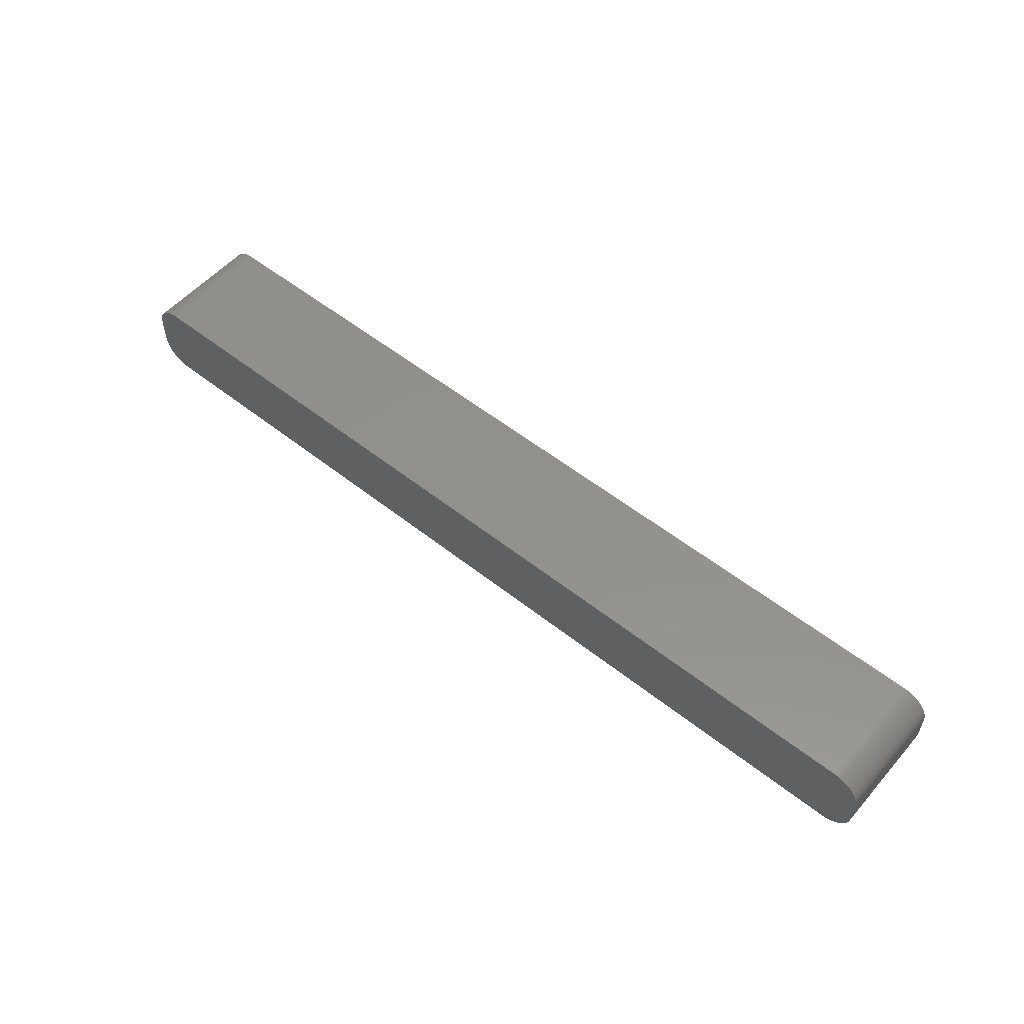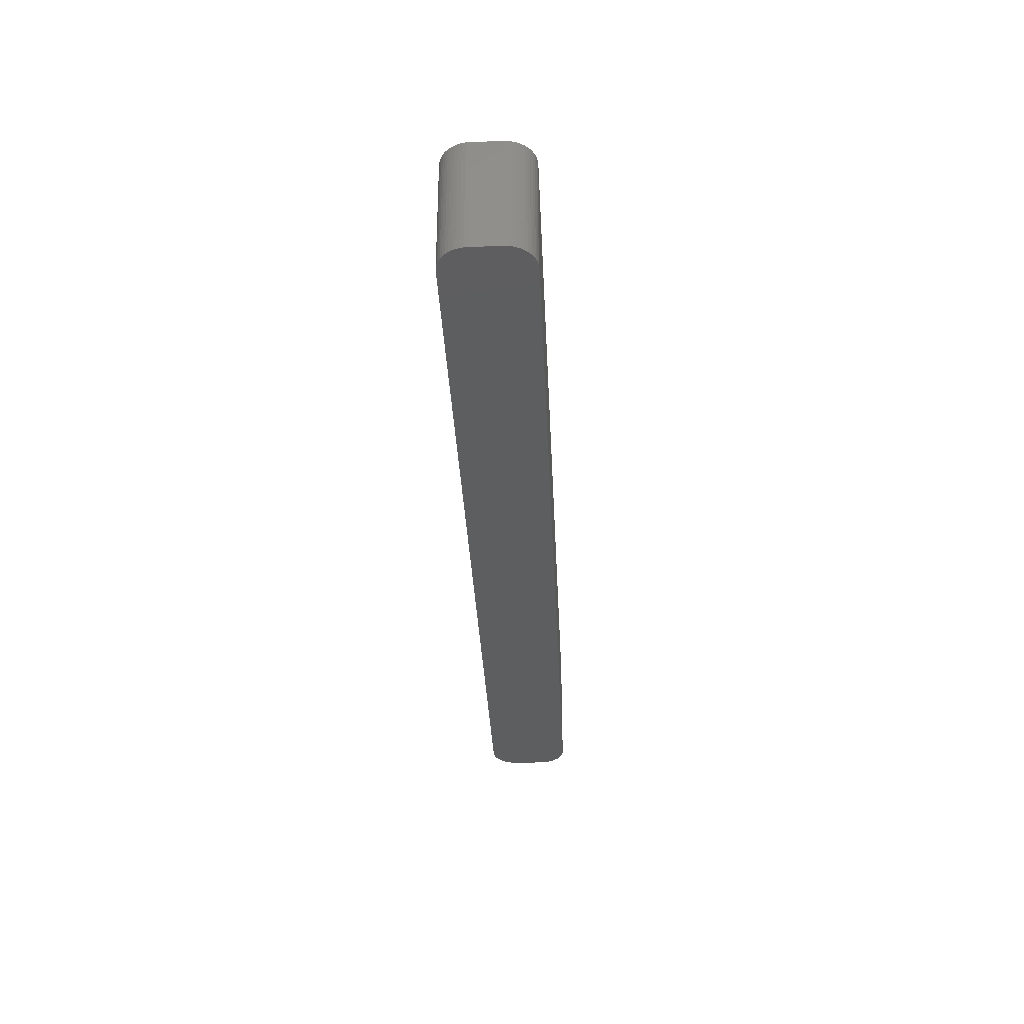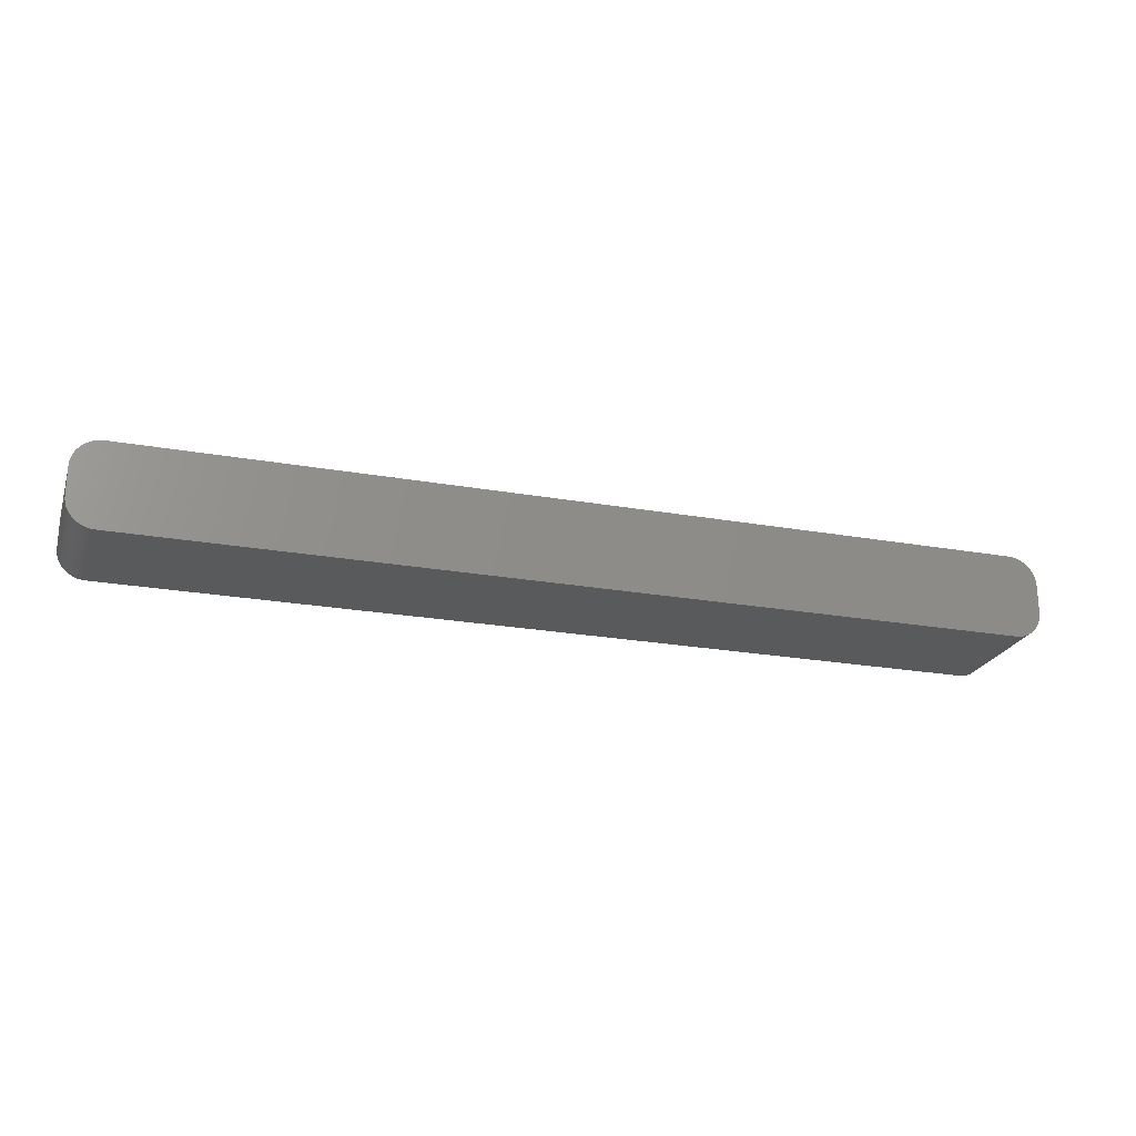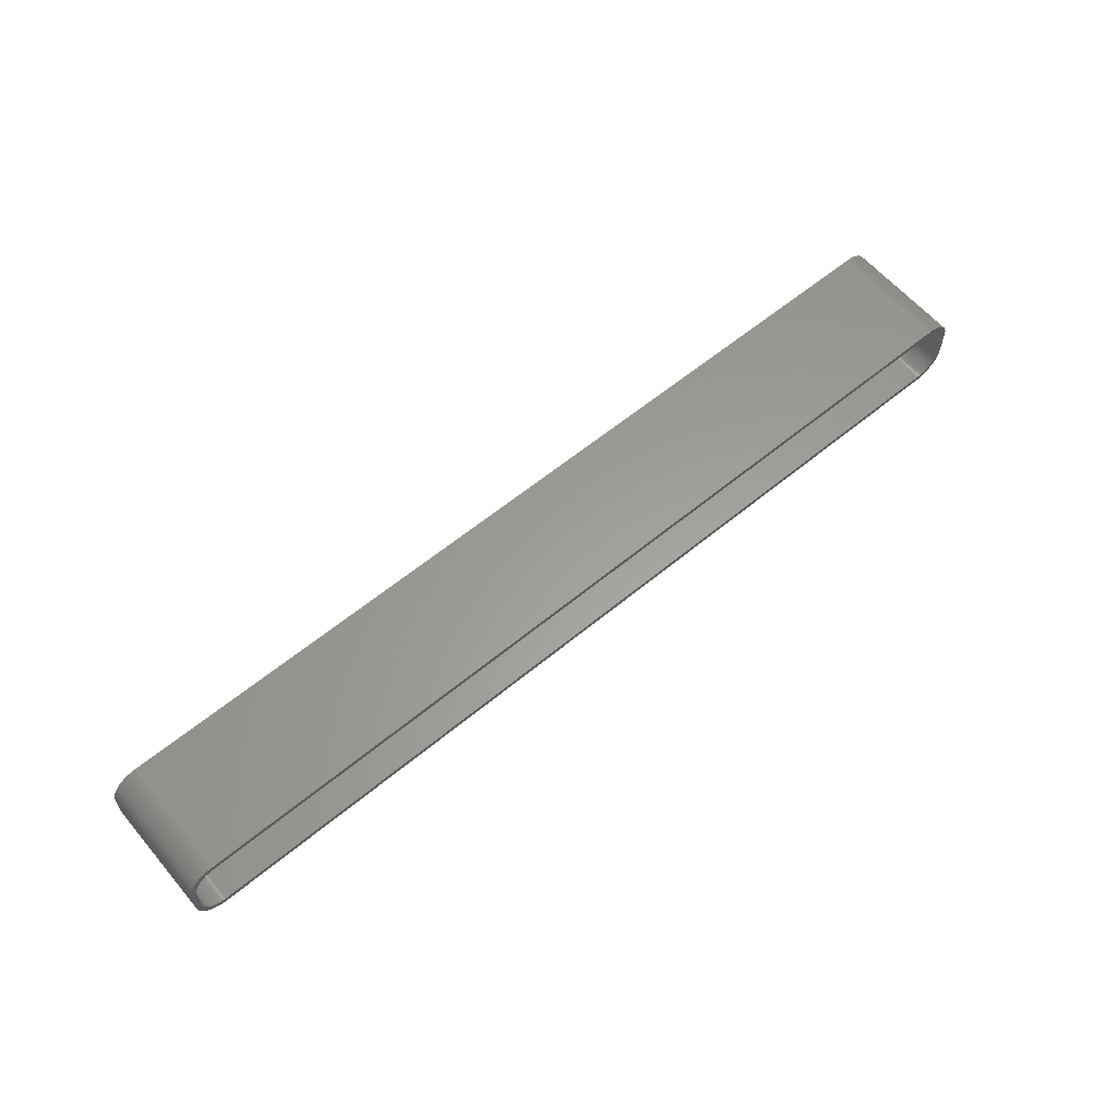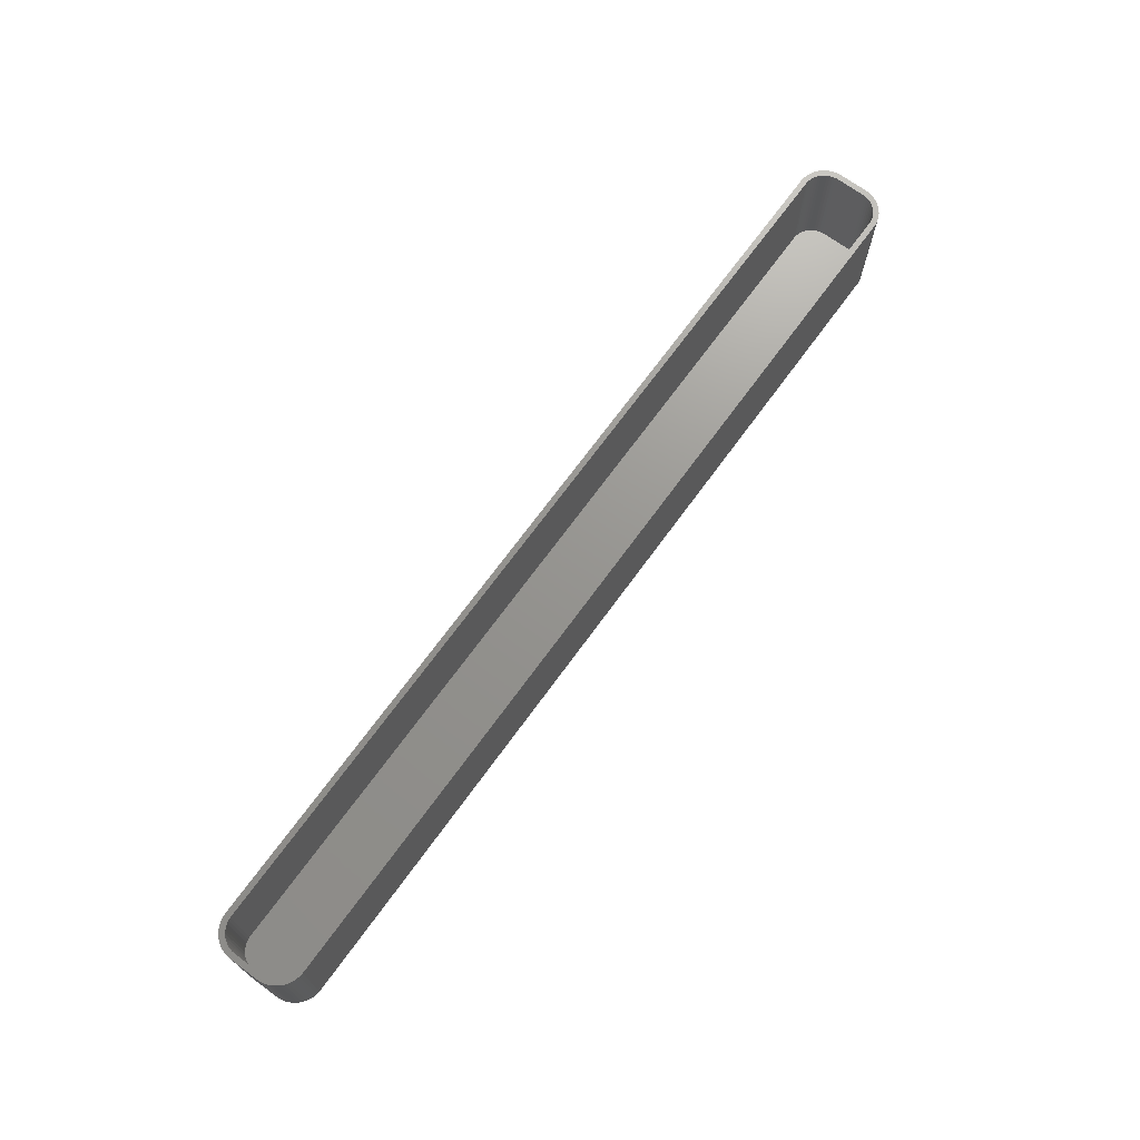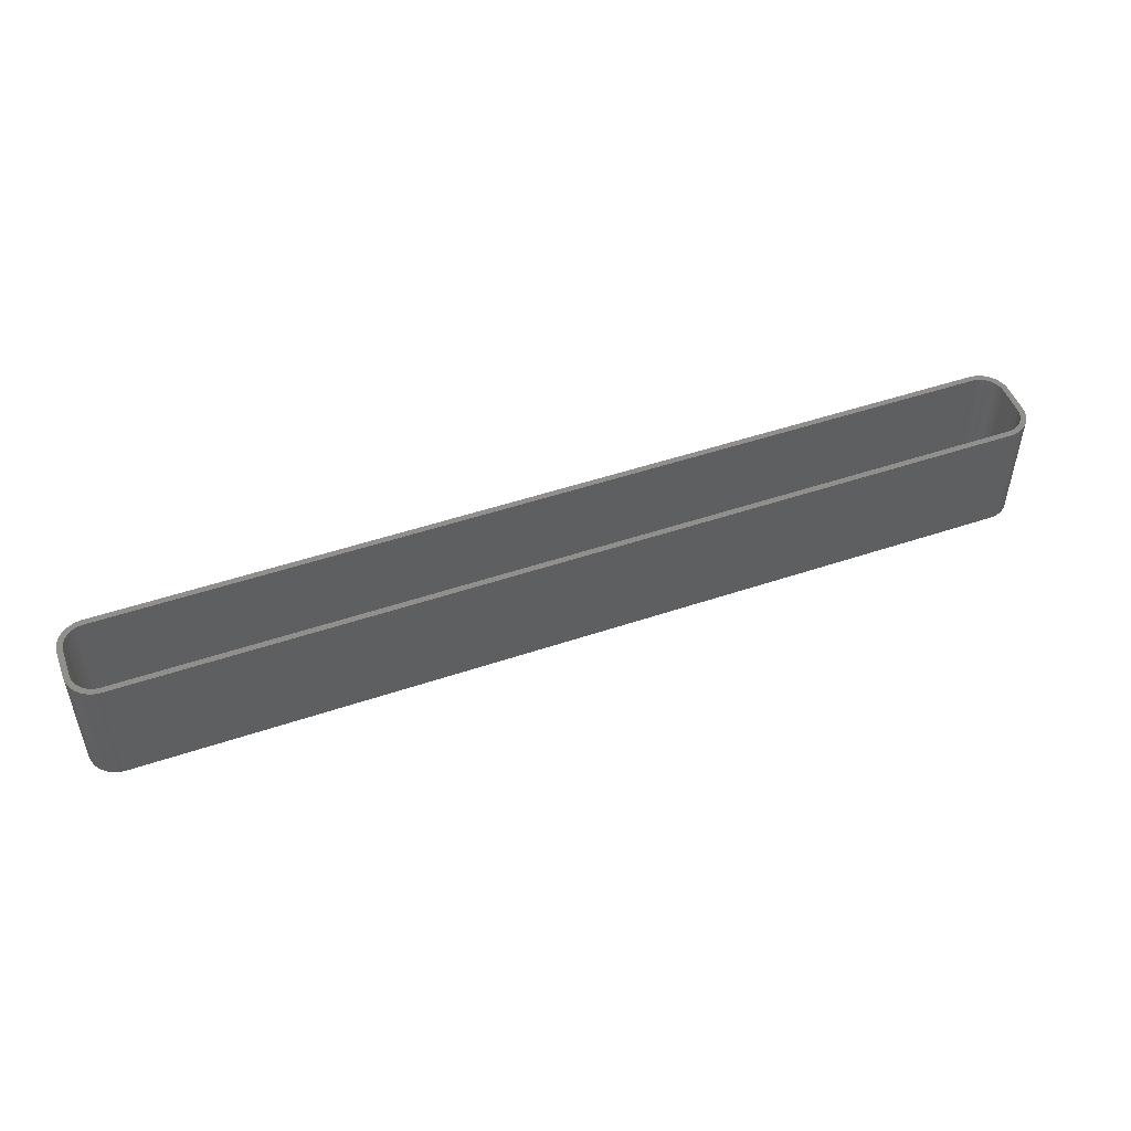
<metadata>
{"format":"stl","ext":"stl","renderer":"f3d","projection":"perspective","resolution":1024,"background":"white","views":[{"elev":54.3,"azim":-139.9,"up":"+Y"},{"elev":-34.2,"azim":92.6,"up":"+Z"},{"elev":-22.8,"azim":163.0,"up":"+Y"},{"elev":60.7,"azim":-40.1,"up":"+Y"},{"elev":70.7,"azim":-53.9,"up":"+Z"},{"elev":50.0,"azim":159.7,"up":"+Z"}]}
</metadata>
<code>
# stl→obj: 208 verts, 412 faces
v -82.5 -2.5 0
v -82.5 2.5 21
v -82.5 2.5 0
v -82.5 -2.5 21
v -82.46 -3.127 0
v -82.46 -3.127 21
v 77.81 7.49 0
v -77.81 7.49 21
v 77.81 7.49 21
v -77.81 7.49 0
v 81.5 2.5 21
v 82.5 2.5 21
v 82.46 3.127 21
v 82.5 -2.5 21
v 81.47 3.001 21
v 82.34 3.743 21
v 81.5 -2.5 21
v 81.37 3.495 21
v 82.15 4.341 21
v 82.46 -3.127 21
v 81.22 3.973 21
v 81.88 4.909 21
v 81.47 -3.001 21
v 81.01 4.427 21
v 81.55 5.439 21
v 82.34 -3.743 21
v 81.37 -3.495 21
v 80.74 4.851 21
v 81.14 5.923 21
v 80.42 5.238 21
v 80.69 6.353 21
v 80.05 5.582 21
v 80.18 6.722 21
v 79.64 5.877 21
v 79.63 7.024 21
v 79.2 6.119 21
v 79.05 7.255 21
v 78.74 6.304 21
v 78.44 7.411 21
v 78.25 6.429 21
v 77.75 6.492 21
v -77.75 6.492 21
v -78.25 6.429 21
v -78.44 7.411 21
v -78.74 6.304 21
v -79.05 7.255 21
v -79.2 6.119 21
v -79.63 7.024 21
v -79.64 5.877 21
v -80.18 6.722 21
v -80.05 5.582 21
v -80.69 6.353 21
v -80.42 5.238 21
v -81.14 5.923 21
v -80.74 4.851 21
v -81.55 5.439 21
v -81.01 4.427 21
v -81.88 4.909 21
v -81.22 3.973 21
v -82.34 3.743 21
v -81.37 3.495 21
v -82.15 4.341 21
v 82.15 -4.341 21
v 81.22 -3.973 21
v 81.88 -4.909 21
v 81.01 -4.427 21
v 81.55 -5.439 21
v 80.74 -4.851 21
v 81.14 -5.923 21
v 80.42 -5.238 21
v 80.69 -6.353 21
v 80.05 -5.582 21
v 80.18 -6.722 21
v 79.64 -5.877 21
v 79.63 -7.024 21
v 79.2 -6.119 21
v 79.05 -7.255 21
v 78.74 -6.304 21
v 78.44 -7.411 21
v 78.25 -6.429 21
v 77.81 -7.49 21
v 77.75 -6.492 21
v -77.75 -6.492 21
v -77.81 -7.49 21
v -78.25 -6.429 21
v -78.44 -7.411 21
v -78.74 -6.304 21
v -79.05 -7.255 21
v -79.2 -6.119 21
v -79.63 -7.024 21
v -79.64 -5.877 21
v -80.18 -6.722 21
v -80.05 -5.582 21
v -80.69 -6.353 21
v -80.42 -5.238 21
v -81.14 -5.923 21
v -80.74 -4.851 21
v -81.55 -5.439 21
v -81.01 -4.427 21
v -81.88 -4.909 21
v -81.22 -3.973 21
v -82.15 -4.341 21
v -81.37 -3.495 21
v -82.34 -3.743 21
v -81.47 -3.001 21
v -81.5 -2.5 21
v -81.5 2.5 21
v -81.47 3.001 21
v -82.46 3.127 21
v -77.81 -7.49 0
v 77.81 -7.49 0
v 82.34 -3.743 0
v 82.15 -4.341 0
v 82.5 2.5 0
v 82.5 -2.5 0
v -82.46 3.127 0
v -79.63 -7.024 0
v -79.05 -7.255 0
v -78.44 -7.411 0
v -80.18 -6.722 0
v -81.14 -5.923 0
v -80.69 -6.353 0
v 79.63 -7.024 0
v 80.18 -6.722 0
v 82.15 4.341 0
v 82.34 3.743 0
v 81.14 5.923 0
v 80.69 6.353 0
v 79.63 7.024 0
v 79.05 7.255 0
v 78.44 7.411 0
v -80.18 6.722 0
v -80.69 6.353 0
v -79.05 7.255 0
v -79.63 7.024 0
v -82.34 3.743 0
v -82.15 4.341 0
v 82.46 -3.127 0
v 82.46 3.127 0
v 81.88 -4.909 0
v 81.55 -5.439 0
v 81.14 -5.923 0
v 81.88 4.909 0
v 80.69 -6.353 0
v 81.55 5.439 0
v 79.05 -7.255 0
v 80.18 6.722 0
v 78.44 -7.411 0
v -78.44 7.411 0
v -81.55 -5.439 0
v -81.88 -4.909 0
v -81.14 5.923 0
v -82.15 -4.341 0
v -81.55 5.439 0
v -82.34 -3.743 0
v -81.88 4.909 0
v -81.5 2.5 2
v -81.5 -2.5 2
v -81.47 -3.001 2
v -81.47 3.001 2
v -77.75 6.492 2
v 77.75 6.492 2
v 77.75 -6.492 2
v -77.75 -6.492 2
v 81.5 -2.5 2
v 81.5 2.5 2
v 80.42 -5.238 2
v 80.74 -4.851 2
v 81.37 3.495 2
v 81.22 3.973 2
v 80.74 4.851 2
v 80.42 5.238 2
v 81.47 -3.001 2
v -78.74 -6.304 2
v -79.2 -6.119 2
v 79.64 -5.877 2
v 79.2 -6.119 2
v 80.05 -5.582 2
v 79.2 6.119 2
v 79.64 5.877 2
v 78.25 6.429 2
v 81.22 -3.973 2
v 81.37 -3.495 2
v -80.74 4.851 2
v -81.01 4.427 2
v -79.2 6.119 2
v -78.74 6.304 2
v 81.47 3.001 2
v 81.01 4.427 2
v 81.01 -4.427 2
v 80.05 5.582 2
v 78.74 6.304 2
v 78.74 -6.304 2
v 78.25 -6.429 2
v -78.25 6.429 2
v -78.25 -6.429 2
v -79.64 5.877 2
v -80.05 5.582 2
v -80.42 5.238 2
v -79.64 -5.877 2
v -80.05 -5.582 2
v -80.42 -5.238 2
v -81.22 3.973 2
v -80.74 -4.851 2
v -81.37 3.495 2
v -81.01 -4.427 2
v -81.22 -3.973 2
v -81.37 -3.495 2
f 1 2 3
f 2 1 4
f 5 4 1
f 4 5 6
f 7 8 9
f 8 7 10
f 11 12 13
f 12 11 14
f 15 13 16
f 17 14 11
f 18 16 19
f 14 17 20
f 21 19 22
f 23 20 17
f 24 22 25
f 20 23 26
f 27 26 23
f 13 15 11
f 16 18 15
f 19 21 18
f 28 25 29
f 22 24 21
f 25 28 24
f 30 29 31
f 29 30 28
f 32 31 33
f 31 32 30
f 33 34 32
f 35 34 33
f 35 36 34
f 37 36 35
f 37 38 36
f 39 38 37
f 39 40 38
f 9 40 39
f 9 41 40
f 9 42 41
f 8 42 9
f 8 43 42
f 44 43 8
f 44 45 43
f 46 45 44
f 46 47 45
f 48 47 46
f 48 49 47
f 50 49 48
f 49 50 51
f 52 51 50
f 51 52 53
f 54 53 52
f 53 54 55
f 56 55 54
f 55 56 57
f 58 57 56
f 57 58 59
f 60 61 62
f 59 62 61
f 62 59 58
f 26 27 63
f 64 63 27
f 63 64 65
f 66 65 64
f 65 66 67
f 68 67 66
f 67 68 69
f 70 69 68
f 69 70 71
f 72 71 70
f 71 72 73
f 74 73 72
f 74 75 73
f 76 75 74
f 76 77 75
f 78 77 76
f 78 79 77
f 80 79 78
f 80 81 79
f 82 81 80
f 83 81 82
f 83 84 81
f 85 84 83
f 85 86 84
f 87 86 85
f 87 88 86
f 89 88 87
f 89 90 88
f 91 90 89
f 92 91 93
f 91 92 90
f 94 93 95
f 93 94 92
f 96 95 97
f 98 97 99
f 95 96 94
f 100 99 101
f 102 101 103
f 104 103 105
f 97 98 96
f 6 105 106
f 107 2 106
f 61 60 108
f 4 106 2
f 109 108 60
f 6 106 4
f 108 109 107
f 99 100 98
f 107 109 2
f 101 102 100
f 103 104 102
f 105 6 104
f 110 81 84
f 81 110 111
f 63 112 26
f 112 63 113
f 14 114 12
f 114 14 115
f 3 109 116
f 109 3 2
f 117 88 90
f 88 117 118
f 119 84 86
f 84 119 110
f 120 90 92
f 90 120 117
f 121 94 96
f 94 121 122
f 123 73 75
f 73 123 124
f 16 125 19
f 125 16 126
f 127 31 29
f 31 127 128
f 129 37 35
f 37 129 130
f 130 39 37
f 39 130 131
f 131 9 39
f 9 131 7
f 132 52 50
f 52 132 133
f 134 48 46
f 48 134 135
f 136 62 137
f 62 136 60
f 111 115 138
f 115 111 114
f 111 138 112
f 7 114 111
f 111 112 113
f 114 7 139
f 111 113 140
f 139 7 126
f 111 140 141
f 126 7 125
f 111 141 142
f 125 7 143
f 111 142 144
f 143 7 145
f 111 144 124
f 145 7 127
f 111 124 123
f 127 7 128
f 111 123 146
f 128 7 147
f 111 146 148
f 147 7 129
f 129 7 130
f 130 7 131
f 110 7 111
f 110 10 7
f 1 110 119
f 110 1 10
f 1 119 118
f 3 10 1
f 1 118 117
f 10 3 149
f 1 117 120
f 149 3 134
f 1 120 122
f 134 3 135
f 1 122 121
f 135 3 132
f 1 121 150
f 132 3 133
f 1 150 151
f 133 3 152
f 1 151 153
f 152 3 154
f 1 153 155
f 154 3 156
f 1 155 5
f 156 3 137
f 137 3 136
f 136 3 116
f 153 104 155
f 104 153 102
f 151 102 153
f 102 151 100
f 121 98 150
f 98 121 96
f 150 100 151
f 100 150 98
f 118 86 88
f 86 118 119
f 122 92 94
f 92 122 120
f 26 138 20
f 138 26 112
f 20 115 14
f 115 20 138
f 69 141 67
f 141 69 142
f 144 69 71
f 69 144 142
f 67 140 65
f 140 67 141
f 148 77 79
f 77 148 146
f 146 75 77
f 75 146 123
f 111 79 81
f 79 111 148
f 25 127 29
f 127 25 145
f 147 35 33
f 35 147 129
f 133 54 52
f 54 133 152
f 154 54 152
f 54 154 56
f 156 56 154
f 56 156 58
f 10 44 8
f 44 10 149
f 116 60 136
f 60 116 109
f 155 6 5
f 6 155 104
f 65 113 63
f 113 65 140
f 124 71 73
f 71 124 144
f 22 145 25
f 145 22 143
f 12 139 13
f 139 12 114
f 13 126 16
f 126 13 139
f 128 33 31
f 33 128 147
f 149 46 44
f 46 149 134
f 135 50 48
f 50 135 132
f 137 58 156
f 58 137 62
f 19 143 22
f 143 19 125
f 106 157 107
f 157 106 158
f 105 158 106
f 158 105 159
f 107 160 108
f 160 107 157
f 161 41 42
f 41 161 162
f 163 83 82
f 83 163 164
f 165 11 166
f 11 165 17
f 167 68 168
f 68 167 70
f 169 21 170
f 21 169 18
f 171 30 172
f 30 171 28
f 173 17 165
f 17 173 23
f 174 89 87
f 89 174 175
f 176 76 74
f 76 176 177
f 178 74 72
f 74 178 176
f 179 34 36
f 34 179 180
f 162 40 41
f 40 162 181
f 182 27 183
f 27 182 64
f 57 184 55
f 184 57 185
f 186 45 47
f 45 186 187
f 162 166 188
f 166 162 165
f 162 188 169
f 163 165 162
f 162 169 170
f 165 163 173
f 162 170 189
f 173 163 183
f 162 189 171
f 183 163 182
f 162 171 172
f 182 163 190
f 162 172 191
f 190 163 168
f 162 191 180
f 168 163 167
f 162 180 179
f 167 163 178
f 162 179 192
f 178 163 176
f 162 192 181
f 176 163 177
f 177 163 193
f 193 163 194
f 161 163 162
f 161 164 163
f 157 161 195
f 161 157 164
f 157 195 187
f 158 164 157
f 157 187 186
f 164 158 196
f 157 186 197
f 196 158 174
f 157 197 198
f 174 158 175
f 157 198 199
f 175 158 200
f 157 199 184
f 200 158 201
f 157 184 185
f 201 158 202
f 157 185 203
f 202 158 204
f 157 203 205
f 204 158 206
f 157 205 160
f 206 158 207
f 207 158 208
f 208 158 159
f 101 208 103
f 208 101 207
f 196 87 85
f 87 196 174
f 177 78 76
f 78 177 193
f 194 82 80
f 82 194 163
f 192 36 38
f 36 192 179
f 188 18 169
f 18 188 15
f 168 66 190
f 66 168 68
f 183 23 173
f 23 183 27
f 61 203 59
f 203 61 205
f 59 185 57
f 185 59 203
f 95 204 97
f 204 95 202
f 103 159 105
f 159 103 208
f 164 85 83
f 85 164 196
f 167 72 70
f 72 167 178
f 193 80 78
f 80 193 194
f 181 38 40
f 38 181 192
f 189 28 171
f 28 189 24
f 170 24 189
f 24 170 21
f 166 15 188
f 15 166 11
f 190 64 182
f 64 190 66
f 108 205 61
f 205 108 160
f 198 49 51
f 49 198 197
f 187 43 45
f 43 187 195
f 195 42 43
f 42 195 161
f 99 207 101
f 207 99 206
f 201 95 93
f 95 201 202
f 175 91 89
f 91 175 200
f 200 93 91
f 93 200 201
f 180 32 34
f 32 180 191
f 191 30 32
f 30 191 172
f 55 199 53
f 199 55 184
f 199 51 53
f 51 199 198
f 197 47 49
f 47 197 186
f 97 206 99
f 206 97 204

</code>
